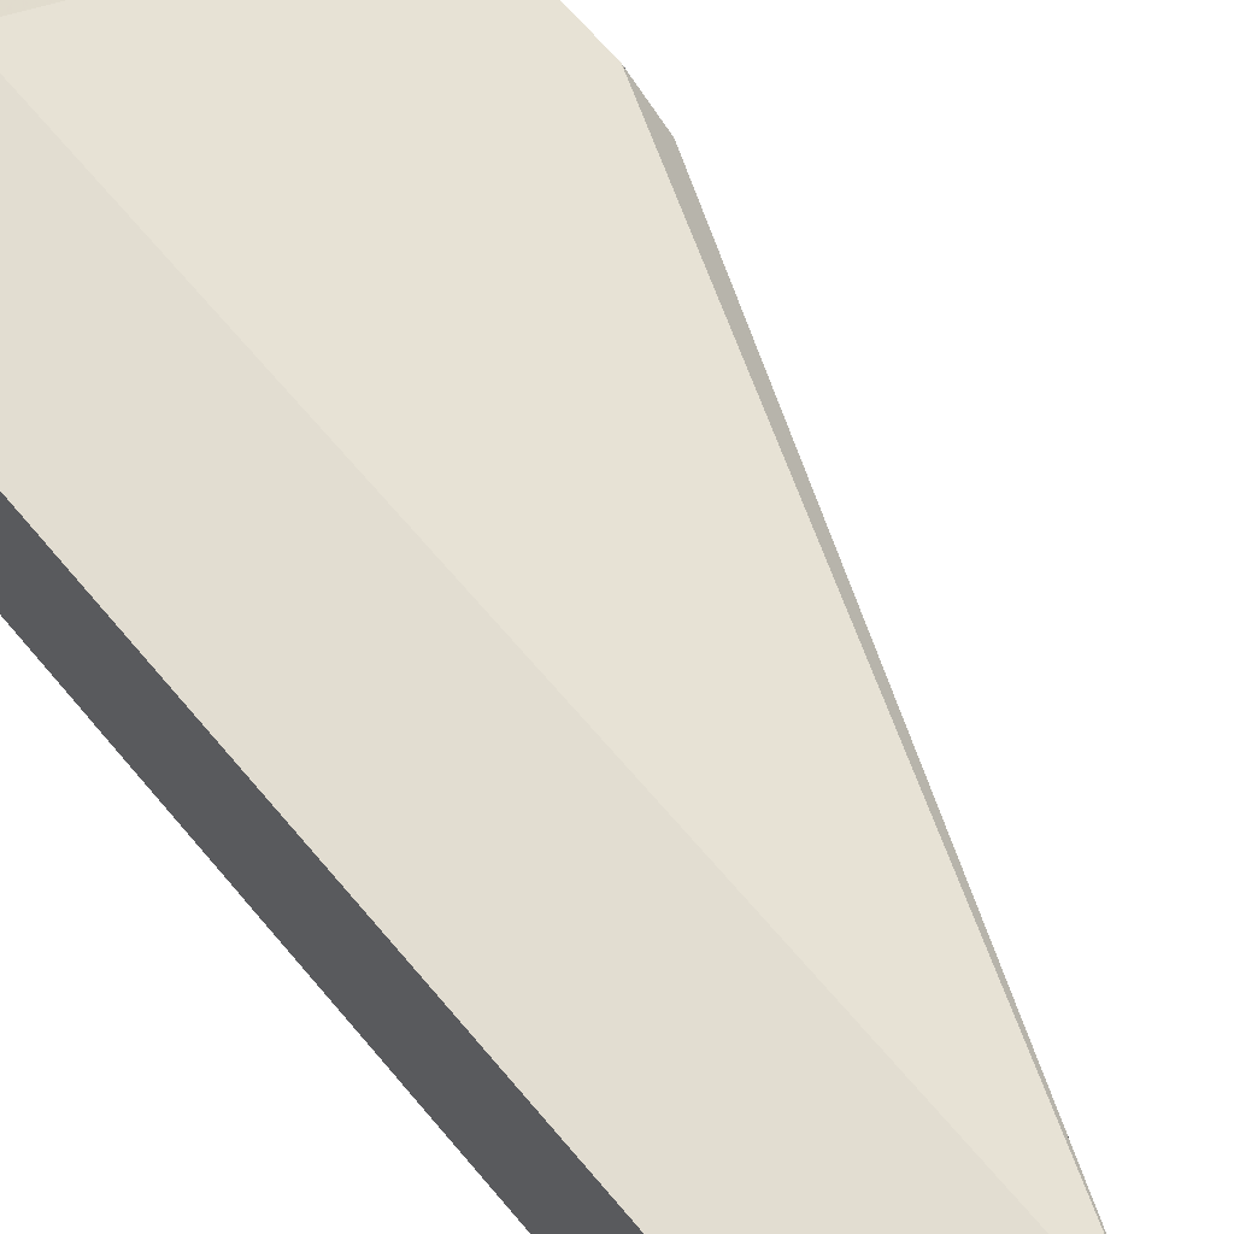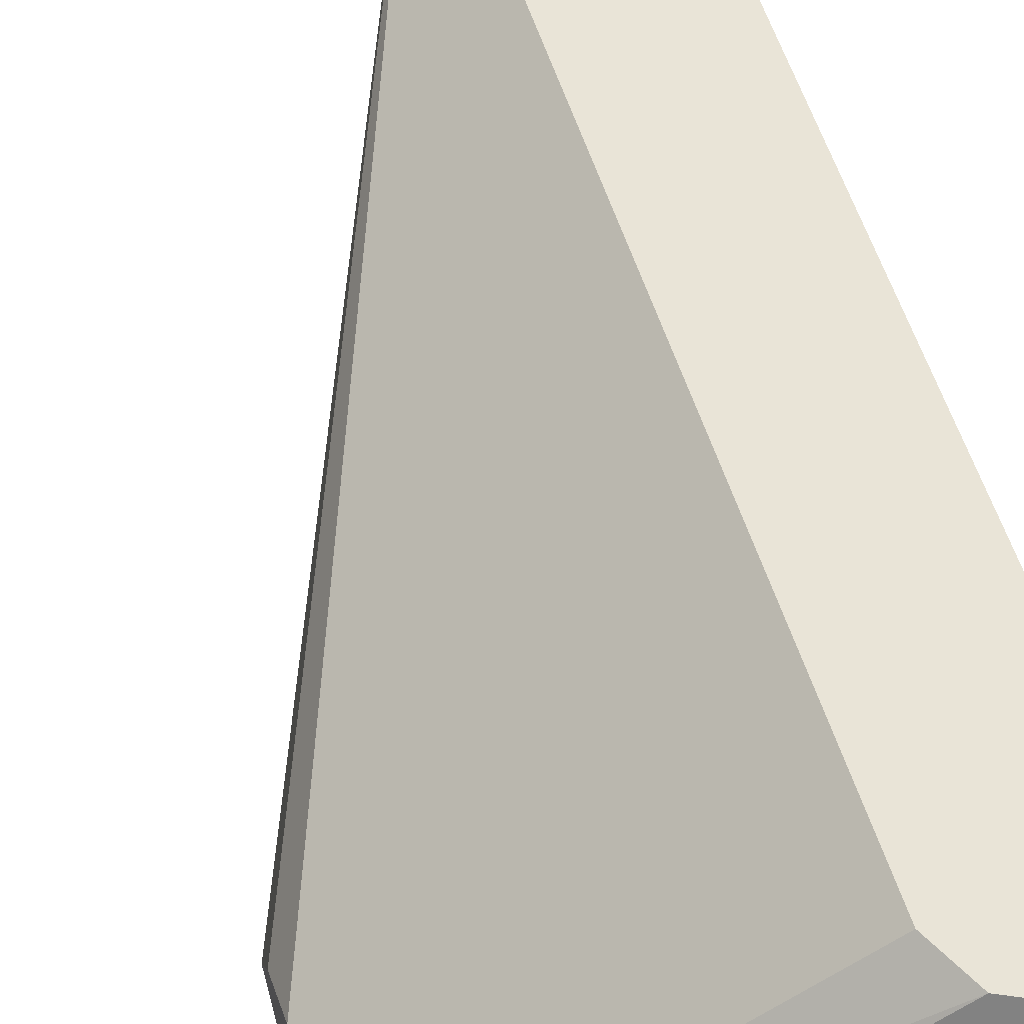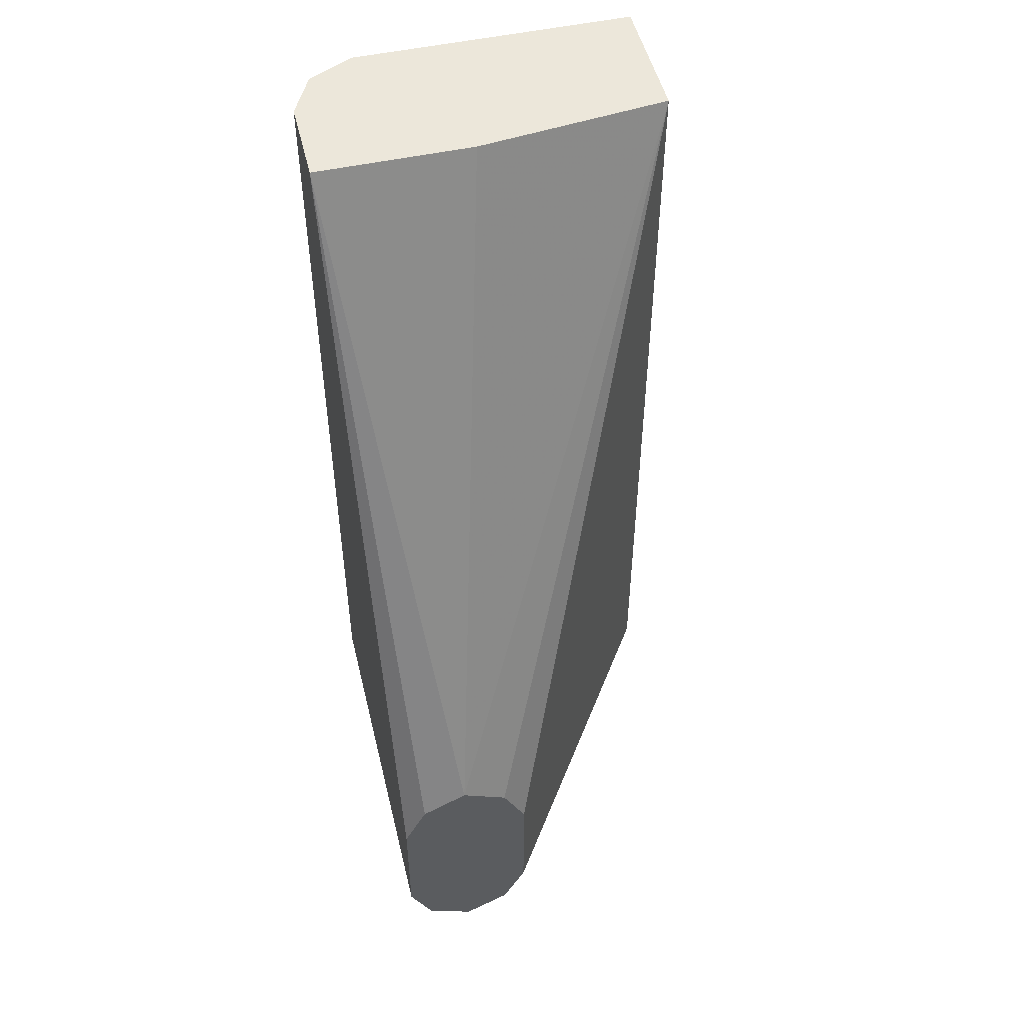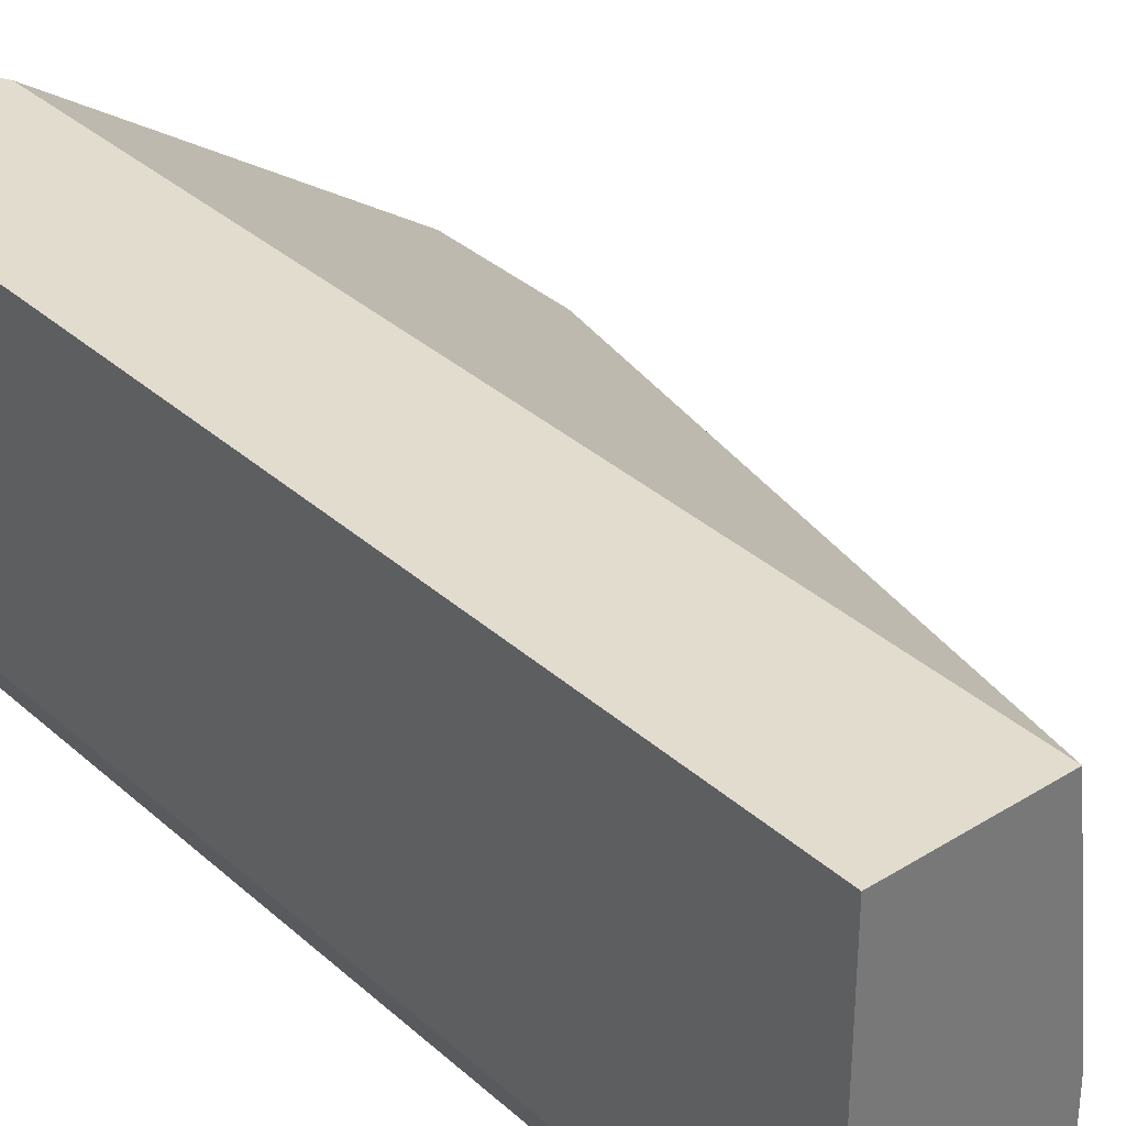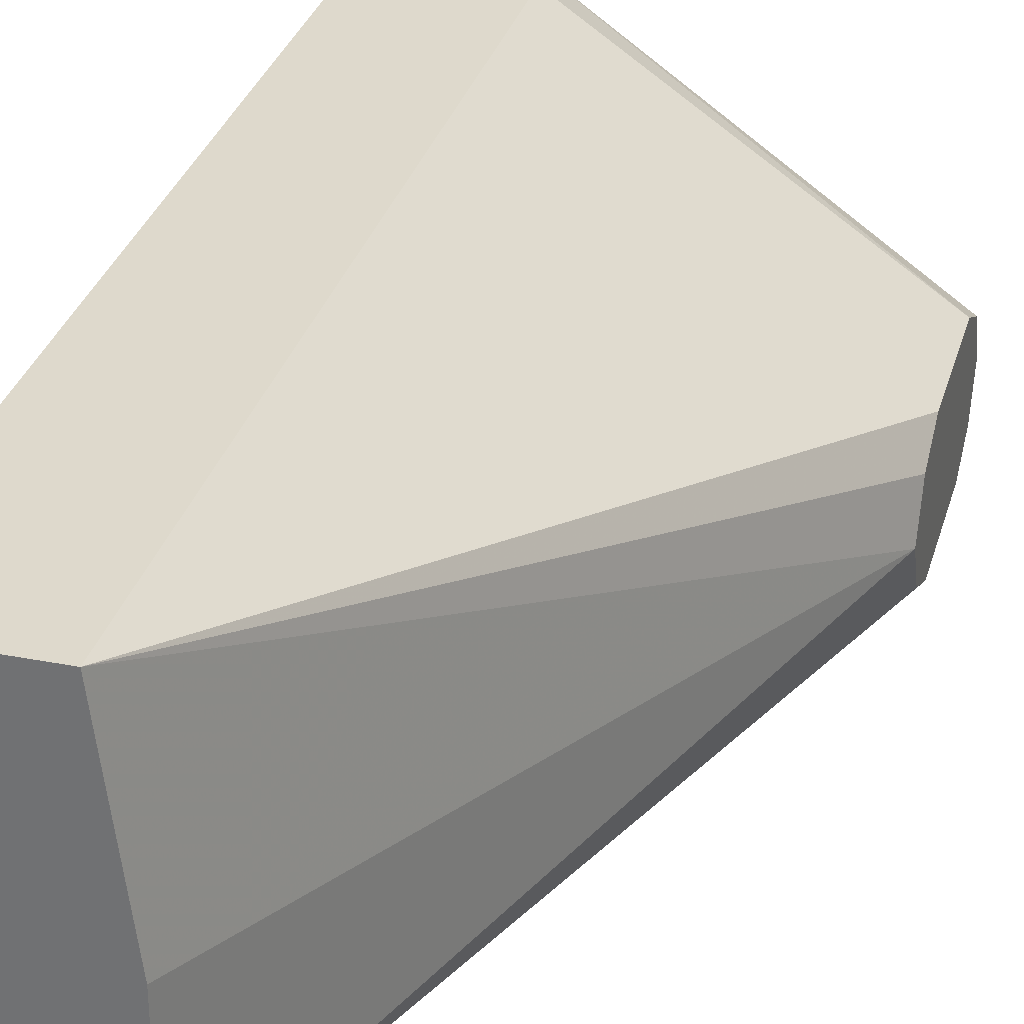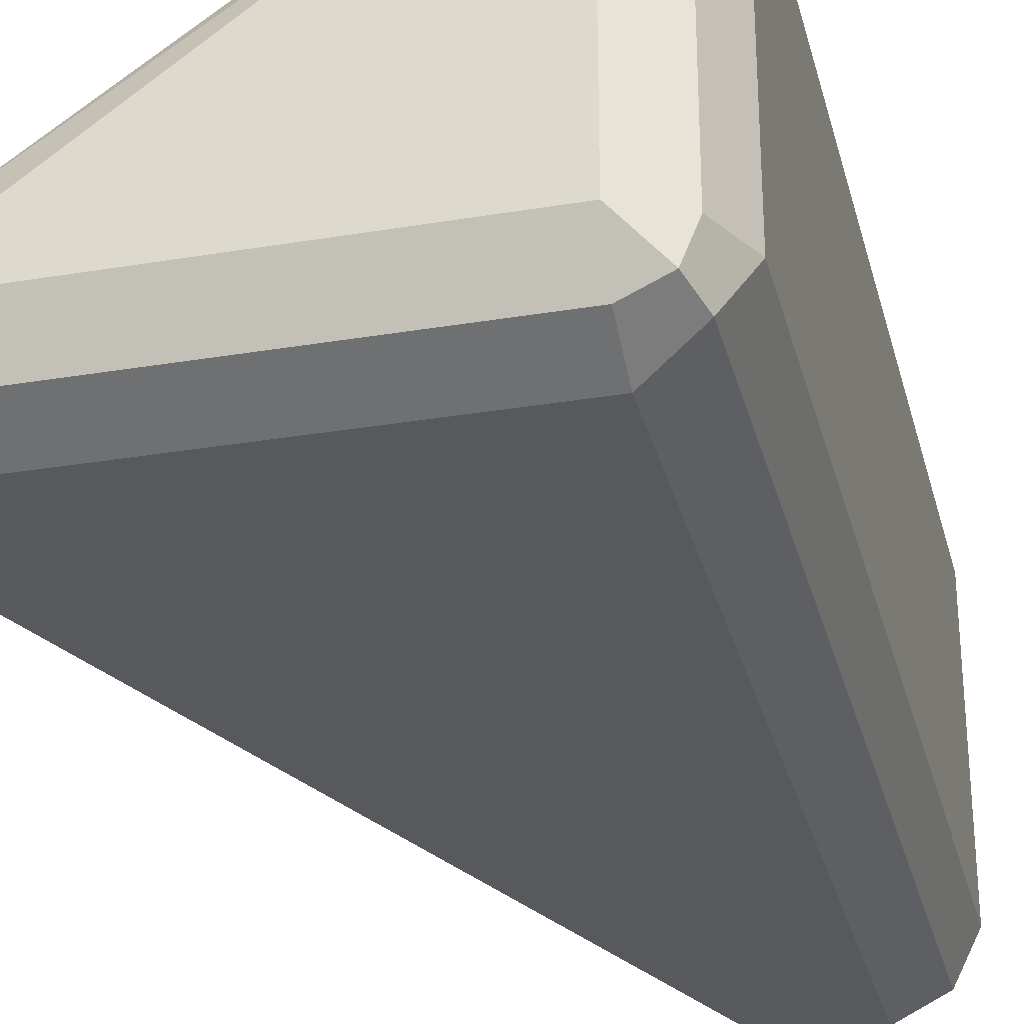
<metadata>
{"format":"obj","ext":"obj","renderer":"f3d","projection":"perspective","resolution":1024,"background":"white","views":[{"elev":68.4,"azim":139.6,"up":"+Z"},{"elev":60.8,"azim":-18.5,"up":"+Z"},{"elev":50.7,"azim":-103.5,"up":"+Y"},{"elev":34.6,"azim":139.9,"up":"+Z"},{"elev":31.9,"azim":-164.7,"up":"+Z"},{"elev":-29.8,"azim":13.8,"up":"+Z"}]}
</metadata>
<code>
v 0.272 -0.5991 -0.1051
v 0.2782 -0.5991 -0.09274
v 0.2782 -0.8346 -0.09274
v 0.2782 -0.5991 -0.01515
v 0.2411 -0.5991 -0.01515
v 0.2782 -0.8346 -0.01515
v 0.272 -0.847 -0.01515
v 0.272 -0.847 -0.09274
v 0.2689 -0.8486 -0.102
v 0.272 -0.8408 -0.1051
v 0.2597 -0.847 -0.1051
v 0.2349 -0.847 -0.1051
v 0.2597 -0.8532 -0.09274
v 0.2597 -0.8532 -0.01515
v 0.2411 -0.8346 -0.01515
v 0.2473 -0.847 -0.01515
v 0.155 -0.847 -0.08038
v 0.155 -0.8347 -0.07419
v 0.155 -0.7976 -0.07419
v 0.155 -0.8532 -0.09274
v 0.155 -0.847 -0.1051
v 0.2597 -0.8346 -0.1113
v 0.155 -0.8347 -0.1113
v 0.155 -0.779 -0.09274
v 0.155 -0.7976 -0.1113
v 0.2349 -0.5991 -0.1113
v 0.155 -0.7852 -0.1051
v 0.2349 -0.5991 -0.06803
v 0.155 -0.7852 -0.08038
v 0.2597 -0.5991 -0.1113
f 28 26 24
f 27 25 24
f 27 24 26
f 27 26 25
f 25 26 23
f 23 20 19
f 24 23 19
f 21 20 23
f 21 23 22
f 21 22 12
f 28 5 26
f 25 23 24
f 28 24 5
f 22 26 30
f 29 19 5
f 29 24 19
f 19 15 5
f 15 6 5
f 26 5 1
f 30 26 1
f 22 23 26
f 22 30 10
f 11 22 10
f 11 12 22
f 30 1 10
f 3 10 1
f 29 5 24
f 21 12 20
f 14 20 13
f 17 20 14
f 12 13 20
f 2 3 1
f 2 4 3
f 2 1 4
f 4 1 5
f 4 5 6
f 3 4 6
f 8 3 7
f 9 3 8
f 9 10 3
f 9 11 10
f 9 12 11
f 7 3 6
f 9 8 13
f 9 13 12
f 18 19 20
f 18 15 19
f 16 15 18
f 16 18 17
f 16 17 14
f 17 18 20
f 14 6 15
f 7 6 14
f 7 14 13
f 8 7 13
f 16 14 15

</code>
